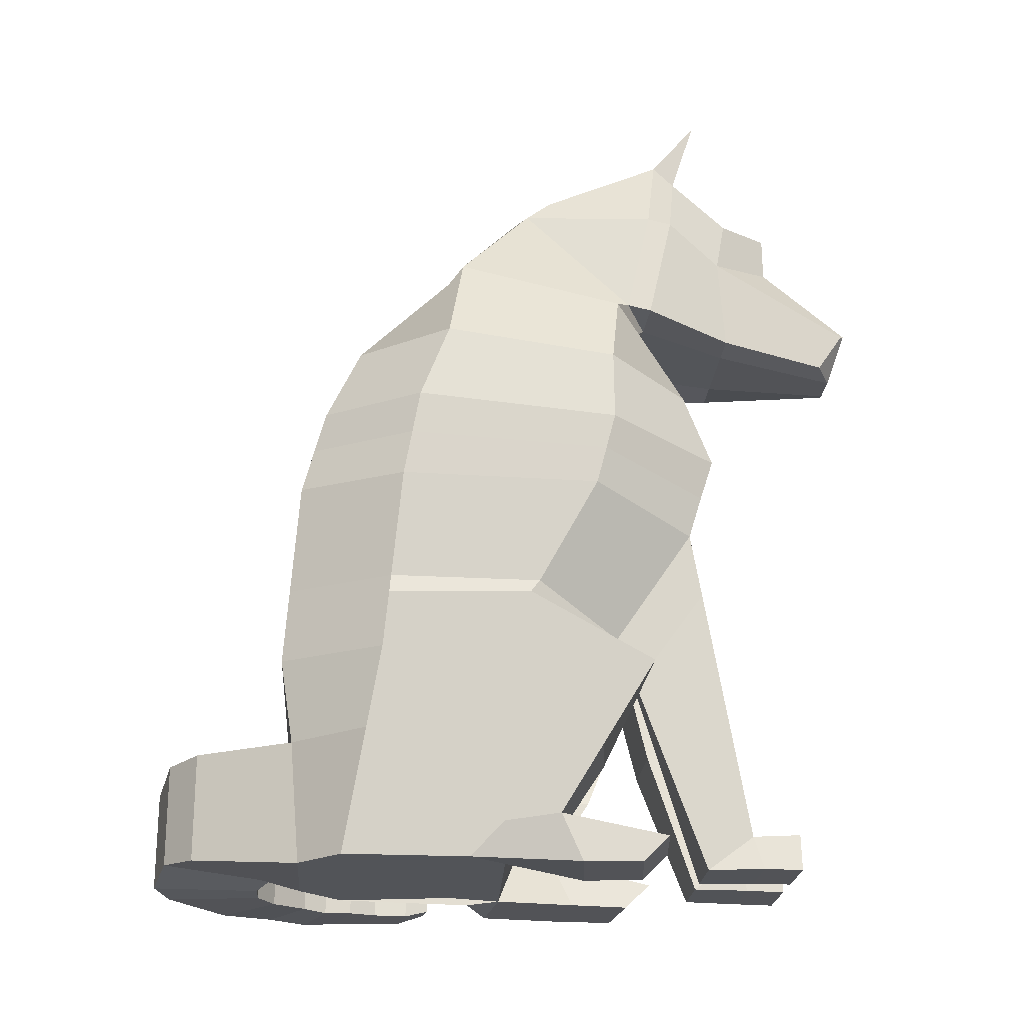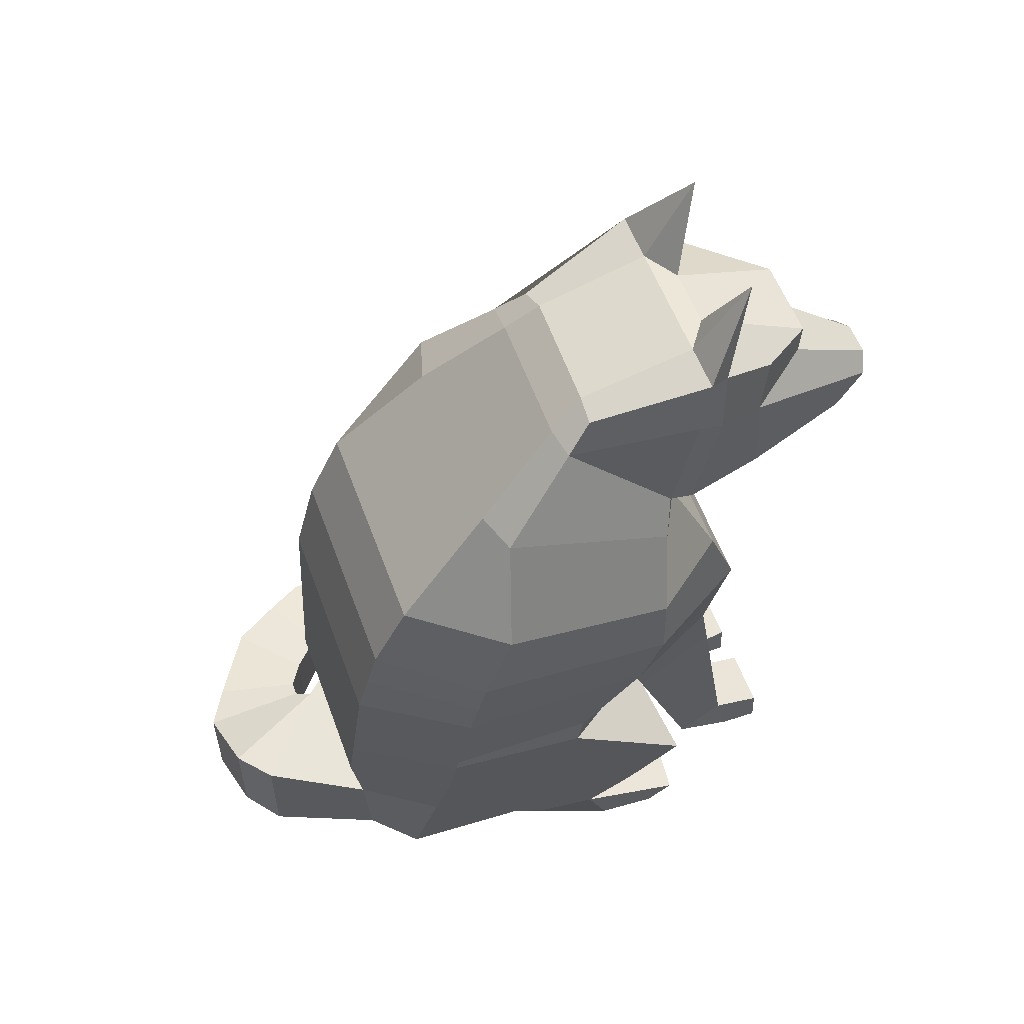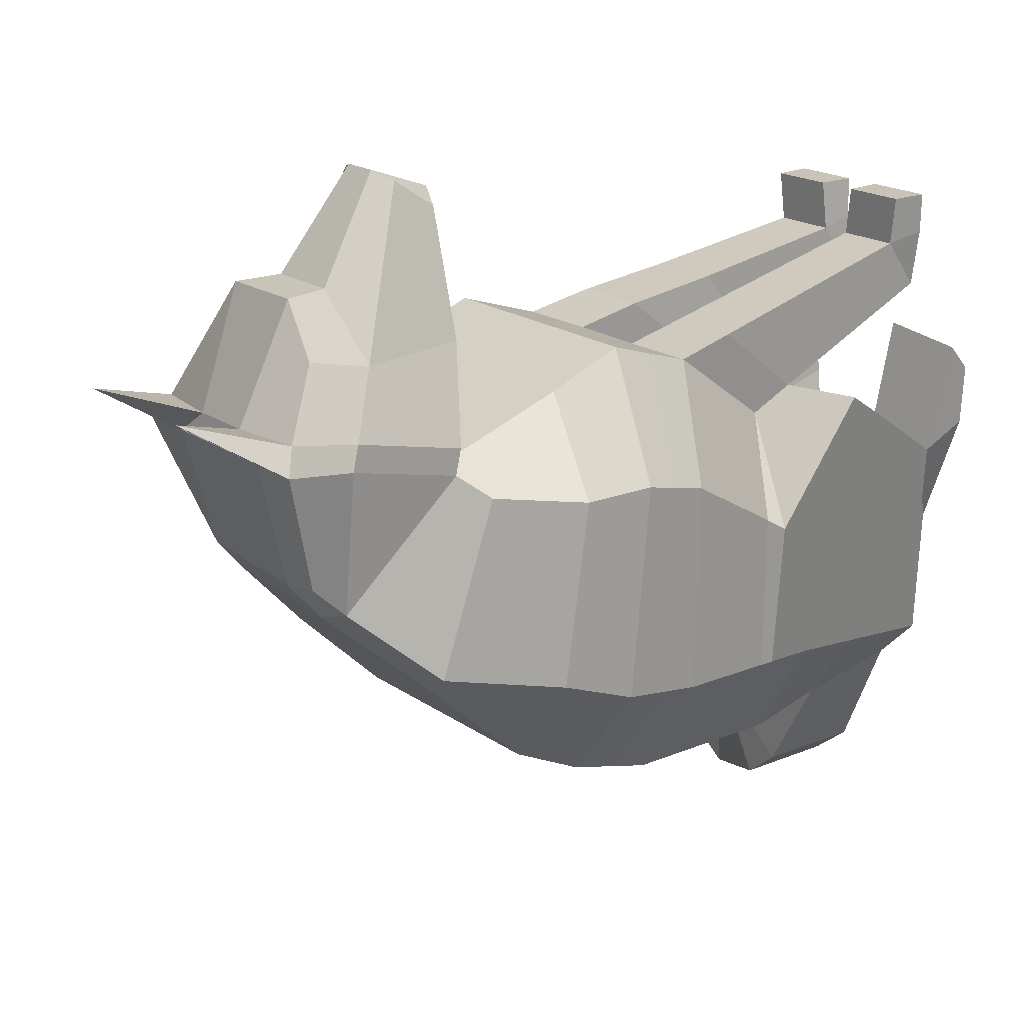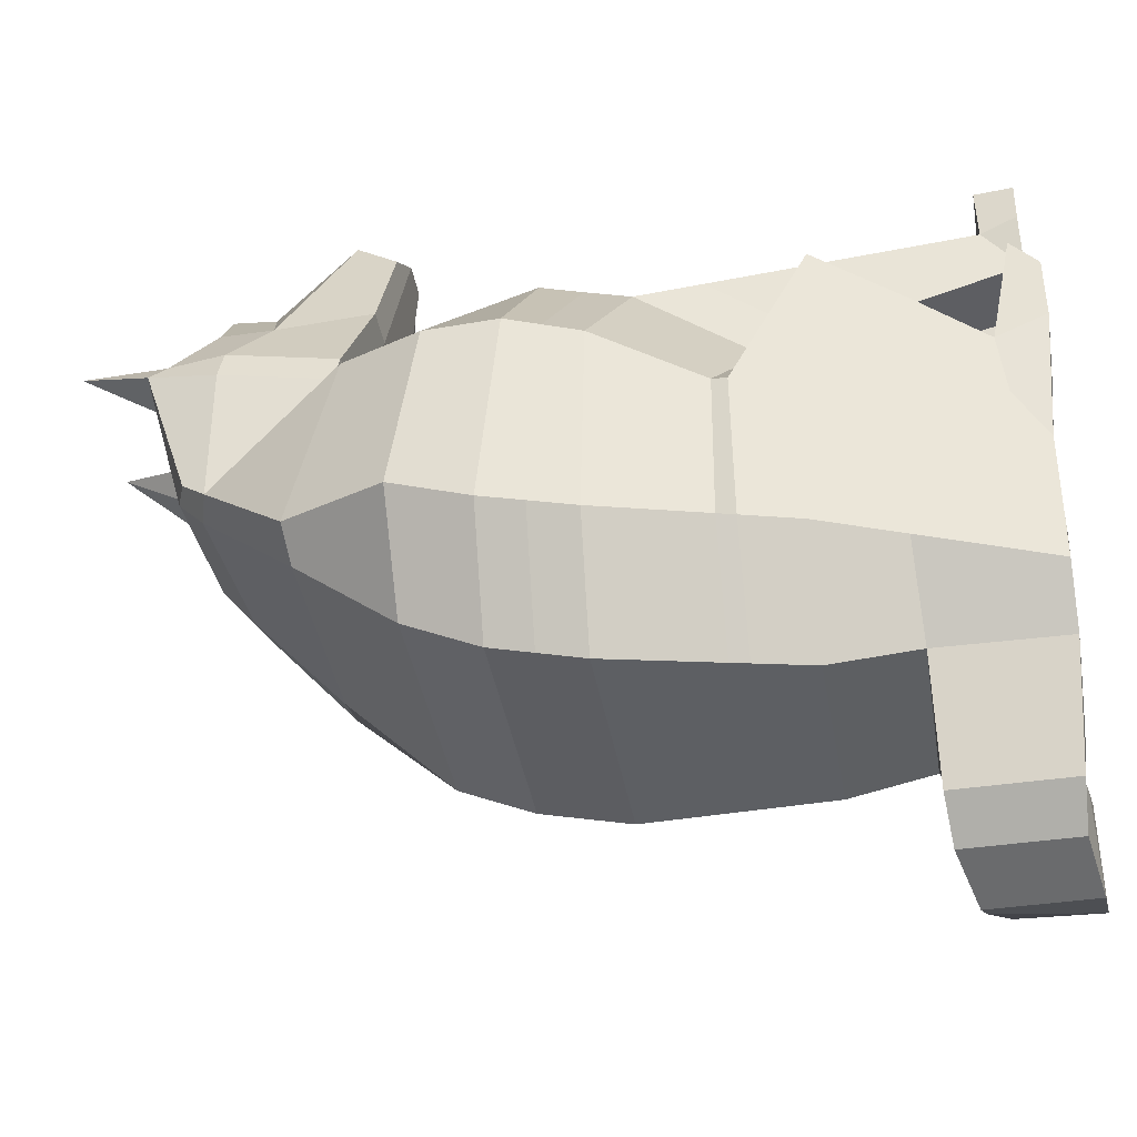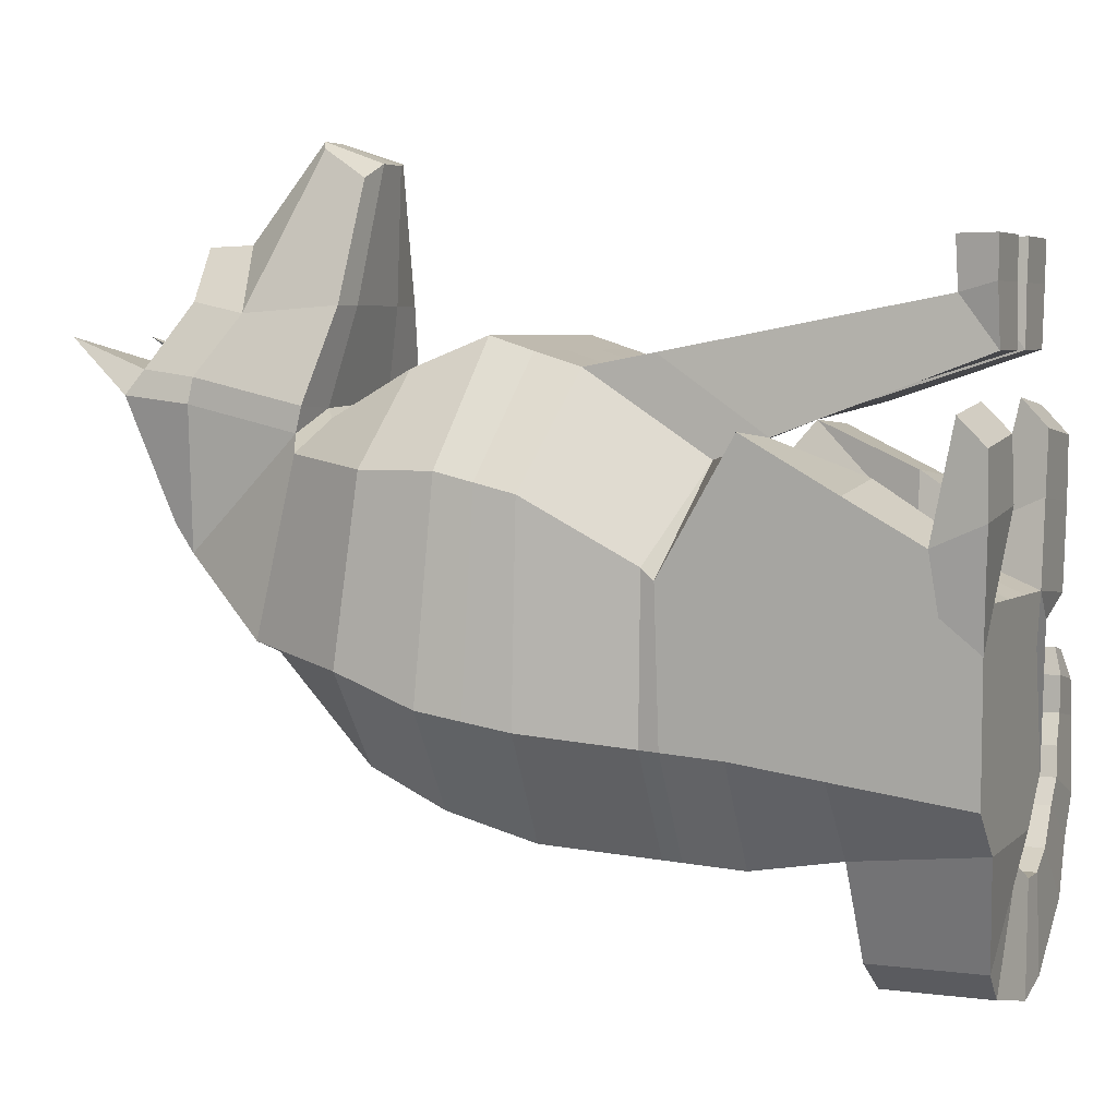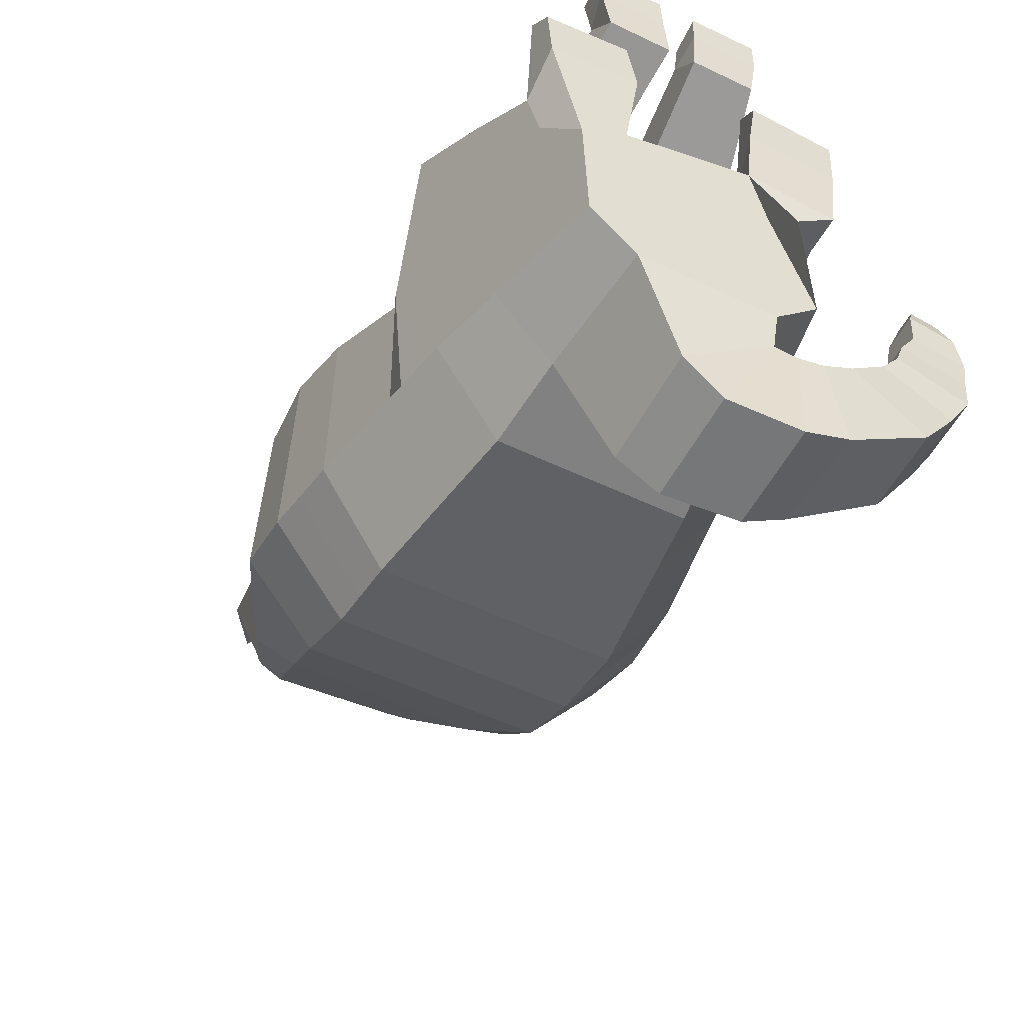
<metadata>
{"format":"obj","ext":"obj","renderer":"f3d","projection":"perspective","resolution":1024,"background":"white","views":[{"elev":-22.3,"azim":-94.2,"up":"+Y"},{"elev":55.8,"azim":-109.9,"up":"+Y"},{"elev":19.2,"azim":-127.7,"up":"+Z"},{"elev":-40.9,"azim":-79.8,"up":"+Z"},{"elev":4.9,"azim":-67.3,"up":"+Z"},{"elev":-53.1,"azim":-27.1,"up":"+Z"}]}
</metadata>
<code>
o Wolf_-_Sitting_-_Manifold_Cube.048
v -8.957 2.428 1.045
v -8.927 3.044 1.06
v -8.989 3.098 0.2362
v -8.315 2.428 1.045
v -8.336 3.052 1.064
v -8.243 3.063 0.2362
v -8.967 2.819 1.017
v -9.042 2.992 0.1304
v -8.189 2.951 0.1148
v -8.264 2.819 0.923
v -8.465 2.563 1.626
v -8.472 2.398 1.577
v -8.787 2.402 1.511
v -8.778 2.567 1.622
v -8.467 2.428 1.045
v -8.457 3.048 1.263
v -8.49 2.875 1.27
v -8.332 2.994 0.112
v -8.553 2.367 1.566
v -8.553 2.61 1.653
v -8.8 3.045 1.264
v -8.775 2.875 1.271
v -8.695 2.61 1.653
v -8.888 3.139 0.2362
v -8.8 2.428 1.045
v -8.927 3.026 0.09847
v -8.695 2.367 1.566
v -9.091 2.51 0.6826
v -9.035 3.196 0.8099
v -8.224 3.203 0.8099
v -8.146 2.957 0.7836
v -9.091 2.957 0.7836
v -8.499 3.233 0.8099
v -8.752 3.233 0.8099
v -9.091 3.247 0.7143
v -9.091 2.98 0.6836
v -9.091 2.532 0.5826
v -8.146 3.247 0.7143
v -8.146 2.98 0.6836
v -8.365 3.247 0.7143
v -8.385 2.511 0.6749
v -8.888 3.247 0.7143
v -8.338 3.586 0.9277
v -8.915 3.582 0.9295
v -8.392 0.1316 0.05964
v -8.312 0.166 0.2817
v -9.006 1.073 -0.8904
v -8.032 0.1316 0.02164
v -7.996 0.1591 0.2484
v -8.744 0.9684 0.5119
v -8.475 0.9684 0.5119
v -8.394 -0.03294 0.04668
v -8.359 -0.03624 0.3733
v -7.999 -0.03624 0.3353
v -8.034 -0.03294 0.008672
v -7.974 0.0669 0.6836
v -8.312 0.0669 0.7193
v -7.985 -0.03583 0.5774
v -8.323 -0.03583 0.6131
v -7.92 0.4315 0.417
v -8.293 0.4327 0.4561
v -7.995 0.3238 0.03929
v -8.296 0.4412 0.2357
v -7.856 0.8376 0.603
v -8.234 0.9635 0.4849
v -8.178 -0.006032 -0.07806
v -8.893 0.166 0.2817
v -9.172 0.1316 0.02164
v -9.209 0.1591 0.2484
v -7.942 1.072 -0.4666
v -9.043 1.165 0.8787
v -9.07 0.006072 -0.1123
v -8.846 -0.03624 0.3733
v -9.206 -0.03624 0.3353
v -9.07 0.006072 -0.1123
v -9.231 0.0669 0.6836
v -8.893 0.0669 0.7193
v -9.22 -0.03583 0.5774
v -8.882 -0.03583 0.6131
v -8.938 0.466 0.2589
v -9.285 0.4315 0.417
v -8.912 0.4327 0.4561
v -8.989 0.7725 0.5907
v -9.36 0.7649 0.6229
v -8.747 1.166 0.8771
v -9.307 1.069 0.1199
v -9.343 1.573 -0.418
v -7.852 1.569 0.4
v -8.131 1.591 -0.8501
v -7.83 2.139 0.4735
v -8.121 2.075 0.818
v -8.121 2.24 -0.6135
v -7.83 2.24 -0.2343
v -9.375 2.24 -0.2343
v -9.084 2.24 -0.6135
v -9.375 2.139 0.4735
v -9.084 2.075 0.818
v -8.873 0.02393 0.04383
v -9.052 0.01271 -0.6344
v -8.332 0.01271 -0.8131
v -8.153 0.01271 -0.6344
v -8.188 2.542 0.4701
v -8.368 3.119 0.2514
v -8.976 0.7673 0.3739
v -9.223 0.846 -0.488
v -8.976 0.846 -0.9081
v -8.229 0.846 -0.9081
v -7.981 0.846 -0.488
v -8.229 0.7673 0.3739
v -9.343 1.556 0.4
v -9.074 1.591 -0.8501
v -7.852 1.586 -0.418
v -8.131 1.426 0.8259
v -8.026 2.655 -0.1682
v -8.208 2.433 0.6364
v -9.226 2.467 0.5172
v -8.996 2.657 -0.2252
v -8.997 2.433 0.6364
v -9.172 2.655 -0.1682
v -8.208 2.657 -0.2252
v -7.979 2.467 0.5172
v -8.126 1.945 -0.7557
v -7.822 1.848 0.475
v -9.383 1.925 -0.3542
v -9.079 1.772 0.9368
v -9.383 1.848 0.475
v -9.079 1.945 -0.7557
v -7.822 1.925 -0.3542
v -8.126 1.772 0.9368
v -8.546 0.000522 0.8866
v -8.532 0.001713 1.116
v -8.286 0.000522 0.8866
v -8.251 0.001713 1.116
v -8.458 1.424 0.8279
v -8.487 1.034 0.5725
v -8.283 0.1436 1.079
v -8.542 0.1436 1.079
v -8.525 -0.001246 1.274
v -8.25 -0.001246 1.274
v -8.258 0.1481 1.272
v -8.519 0.1481 1.272
v -8.659 0.000522 0.8866
v -8.673 0.001713 1.116
v -8.919 0.000522 0.8866
v -8.954 0.001713 1.116
v -9.074 1.424 0.8279
v -8.73 0.8227 0.6221
v -8.922 0.1436 1.079
v -8.663 0.1436 1.079
v -8.68 -0.001246 1.274
v -8.955 -0.001246 1.274
v -8.946 0.1481 1.272
v -8.686 0.1481 1.272
v -8.709 0.05307 -1.259
v -8.333 0.05307 -0.9449
v -8.554 0.06589 -1.385
v -8.283 0.02541 -1.446
v -8.261 0.02541 -1.003
v -8.109 0.01455 -1.392
v -8.169 0.01455 -0.9988
v -7.782 0.01388 -1.168
v -8.046 0.01388 -0.9319
v -7.641 0.02584 -0.9616
v -7.896 0.02584 -0.7999
v -7.55 0.02228 -0.807
v -7.827 0.02228 -0.706
v -7.53 0.03156 -0.6641
v -7.785 0.03156 -0.5929
v -7.504 0.03814 -0.5167
v -7.715 0.03814 -0.4784
v -7.527 0.03747 -0.3715
v -7.707 0.03747 -0.3375
v -7.565 0.1516 -0.2553
v -8.709 0.506 -1.259
v -8.333 0.5034 -0.9449
v -8.554 0.4931 -1.385
v -8.333 0.5034 -0.9449
v -8.283 0.4315 -1.446
v -8.261 0.4279 -1.003
v -8.115 0.4126 -1.354
v -8.169 0.368 -0.9988
v -7.782 0.3273 -1.168
v -8.046 0.3243 -0.9319
v -7.641 0.2921 -0.9616
v -7.896 0.29 -0.7999
v -7.55 0.2789 -0.807
v -7.827 0.2771 -0.706
v -7.53 0.2588 -0.6641
v -7.785 0.2573 -0.5929
v -7.504 0.2145 -0.5167
v -7.715 0.2132 -0.4784
v -7.527 0.1829 -0.3715
v -7.707 0.1817 -0.3375
v -7.668 0.06853 -0.2359
v -7.565 0.06853 -0.2553
v -8.873 0.01271 -0.8131
v -8.937 0.506 -0.8546
v -7.668 0.1509 -0.2359
v -8.451 2.075 0.818
v -8.772 2.075 0.818
v -8.485 0.7673 0.3739
v -8.734 0.7673 0.3739
v -8.768 1.426 0.8259
v -8.478 2.433 0.6364
v -8.741 2.433 0.6364
v -8.452 1.772 0.9368
v -8.77 1.772 0.9368
v -8.558 -0.01346 0.0457
v -8.718 0.005499 0.04475
v -9.364 1.705 0.4384
v -9.076 1.772 -0.8018
v -7.836 1.76 -0.3853
v -8.129 1.603 0.8827
v -8.129 1.772 -0.8018
v -7.836 1.712 0.4384
v -9.364 1.754 -0.3853
v -9.076 1.603 0.8827
v -8.453 1.603 0.8827
v -8.769 1.603 0.8827
v -8.19 1.144 -0.8849
v -9.272 1.137 -0.46
v -7.929 1.136 0.1598
v -9.272 1.131 0.1598
v -9.015 1.144 -0.8849
v -7.929 1.143 -0.46
v -8.19 1.031 0.555
v -8.748 1.031 0.555
v -8.206 0.7838 0.9535
v -8.5 0.7838 0.9535
v -8.142 0.5861 0.6983
v -8.517 0.5861 0.6983
v -9.006 0.9684 0.5119
v -8.199 1.073 -0.8904
v -9.26 1.068 -0.4666
v -7.942 1.067 0.1216
v -9.155 0.5165 -0.5459
v -8.049 0.5165 -0.5459
v -8.27 0.5165 -0.8706
v -8.514 0.4586 0.2441
v -8.727 0.4661 0.2437
v -8.917 2.489 0.6702
v -8.146 2.489 0.6943
v -8.181 0.8517 0.6265
v -8.508 0.8531 0.6372
v -8.484 1.168 0.8925
v -8.17 1.17 0.8913
f 36 35 3 8
f 18 103 6 9
f 31 30 5 10
f 22 21 2 7
f 41 242 4 15
f 34 29 2 21
f 4 10 11 12
f 242 31 10 4
f 27 23 14 13
f 22 7 14 23
f 7 1 13 14
f 15 4 12 19
f 25 15 19 27
f 10 17 20 11
f 12 11 20 19
f 30 33 16 5
f 241 41 15 25
f 10 5 16 17
f 26 24 103 18
f 8 3 24 26
f 28 241 25 1
f 1 25 27 13
f 17 22 23 20
f 19 20 23 27
f 33 34 21 16
f 17 16 21 22
f 40 42 34 33
f 37 241 28
f 33 30 43
f 1 7 32 28
f 102 39 31 242
f 40 33 43
f 41 102 242
f 39 38 30 31
f 7 2 29 32
f 9 6 38 39
f 24 3 35 42
f 6 103 40 38
f 8 37 36
f 103 24 42 40
f 28 32 36 37
f 32 29 35 36
f 35 29 44
f 34 42 44
f 29 34 44
f 30 38 43
f 38 40 43
f 42 35 44
f 226 65 235 222
f 201 51 50 202
f 62 60 49 48
f 46 45 52 53
f 60 61 46 49
f 109 65 51 201
f 55 54 53 52
f 45 48 55 52
f 54 49 56 58
f 48 49 54 55
f 56 57 59 58
f 46 53 59 57
f 53 54 58 59
f 49 46 57 56
f 45 46 61 63
f 64 243 61 60
f 62 64 60
f 66 235 64 62
f 235 65 243 64
f 63 61 243
f 63 243 65
f 106 47 233 107
f 81 69 67 82
f 202 50 232 104
f 146 71 85 203
f 75 98 73 74
f 74 78 76 69
f 68 75 74 69
f 76 78 79 77
f 67 77 79 73
f 73 79 78 74
f 69 76 77 67
f 84 81 82 83
f 86 84 83 232
f 80 83 82
f 232 83 71 146
f 80 232 83
f 115 91 90 121
f 240 202 104 80
f 197 106 107 238
f 242 41 241
f 99 196 100 101 66 52 208 209 98 72
f 197 196 99 236
f 237 101 100 238
f 101 237 108 70 235 65 109 63 52 66
f 72 98 75
f 47 106 105 234
f 70 108 107 233
f 114 93 92 120
f 117 95 94 119
f 125 97 96 126
f 127 95 92 122
f 128 93 90 123
f 207 200 97 125
f 126 96 94 124
f 223 110 87 221
f 225 112 88 222
f 224 111 89 220
f 232 146 110 223
f 213 113 88 215
f 212 112 89 214
f 211 111 87 216
f 26 117 119 8
f 9 114 120 18
f 97 118 116 96
f 95 117 120 92
f 93 114 121 90
f 200 205 118 97
f 96 116 119 94
f 242 115 121 102
f 95 127 124 94
f 93 128 122 92
f 91 129 123 90
f 210 126 124 216
f 219 207 125 217
f 212 128 123 215
f 211 127 122 214
f 217 125 126 210
f 132 136 133
f 130 132 133 131
f 136 137 141 140
f 137 130 131
f 229 231 130 137
f 231 230 132 130
f 228 229 137 136
f 230 228 136 132
f 140 141 138 139
f 137 131 138 141
f 133 136 140 139
f 131 133 139 138
f 144 145 148
f 142 143 145 144
f 148 152 153 149
f 149 143 142
f 85 149 142 147
f 147 142 144 83
f 71 148 149 85
f 83 144 148 71
f 152 151 150 153
f 149 153 150 143
f 145 151 152 148
f 143 150 151 145
f 238 100 155 175
f 196 197 174 154
f 197 238 175 174
f 154 174 176 156
f 100 196 154 155
f 157 178 180 159
f 174 175 177 176
f 156 176 178 157
f 155 154 156
f 158 157 159 160
f 155 156 157 158
f 175 155 158 179
f 178 176 177 179
f 181 160 162 183
f 179 158 160 181
f 178 179 181 180
f 159 180 182 161
f 163 184 186 165
f 180 181 183 182
f 161 182 184 163
f 160 159 161 162
f 185 164 166 187
f 162 161 163 164
f 183 162 164 185
f 182 183 185 184
f 187 166 168 189
f 184 185 187 186
f 165 186 188 167
f 164 163 165 166
f 169 190 192 171
f 186 187 189 188
f 167 188 190 169
f 166 165 167 168
f 191 170 172 193
f 168 167 169 170
f 189 168 170 191
f 188 189 191 190
f 195 173 198 194
f 190 191 193 192
f 172 171 195 194
f 170 169 171 172
f 192 193 198 173
f 193 172 194 198
f 171 192 173 195
f 213 129 206 218
f 218 206 207 219
f 91 115 204 199
f 199 204 205 200
f 135 134 203 227
f 129 91 199 206
f 206 199 200 207
f 63 109 201 239
f 239 201 202 240
f 134 218 219 203
f 113 213 218 134
f 146 217 210 110
f 111 211 214 89
f 112 212 215 88
f 203 219 217 146
f 110 210 216 87
f 127 211 216 124
f 128 212 214 122
f 129 213 215 123
f 51 135 227 50
f 65 226 135 51
f 232 223 86
f 47 224 220 233
f 70 225 222 235
f 50 227 232
f 86 223 221 234
f 113 226 222 88
f 112 225 220 89
f 111 224 221 87
f 243 246 228 230
f 246 245 229 228
f 244 243 230 231
f 245 244 231 229
f 225 70 233 220
f 224 47 234 221
f 48 66 55
f 66 48 62
f 68 72 75
f 208 239 240 209
f 52 63 239 208
f 84 86 234 105 236 99 72 68 69 81
f 108 237 238 107
f 106 197 236 105
f 209 240 80 98
f 39 102 9
f 118 241 37 116
f 117 26 18 120
f 114 9 102 121
f 115 242 241 118 205 204
f 116 37 8 119
f 52 66 55
f 227 147 83 232
f 203 85 147 227
f 134 135 244 245
f 135 226 243 244
f 113 134 245 246
f 226 113 246 243

</code>
